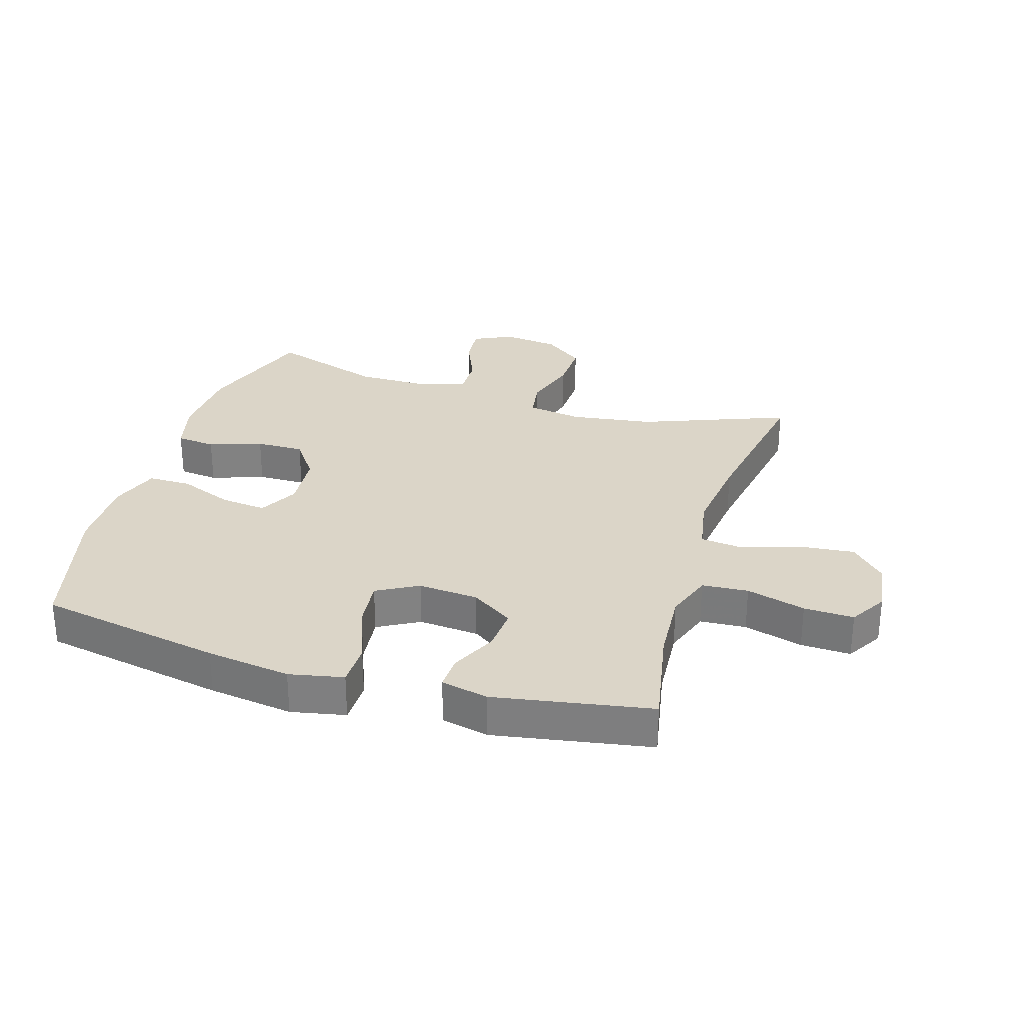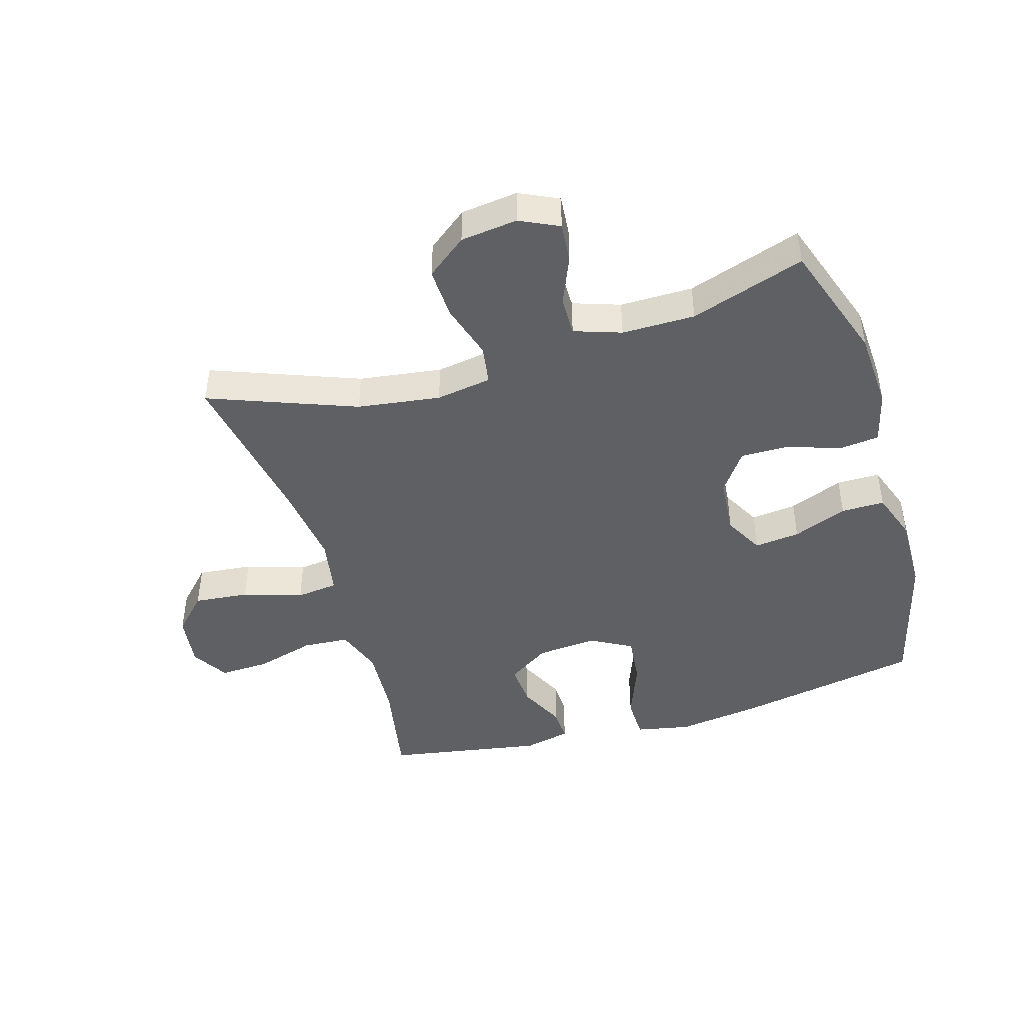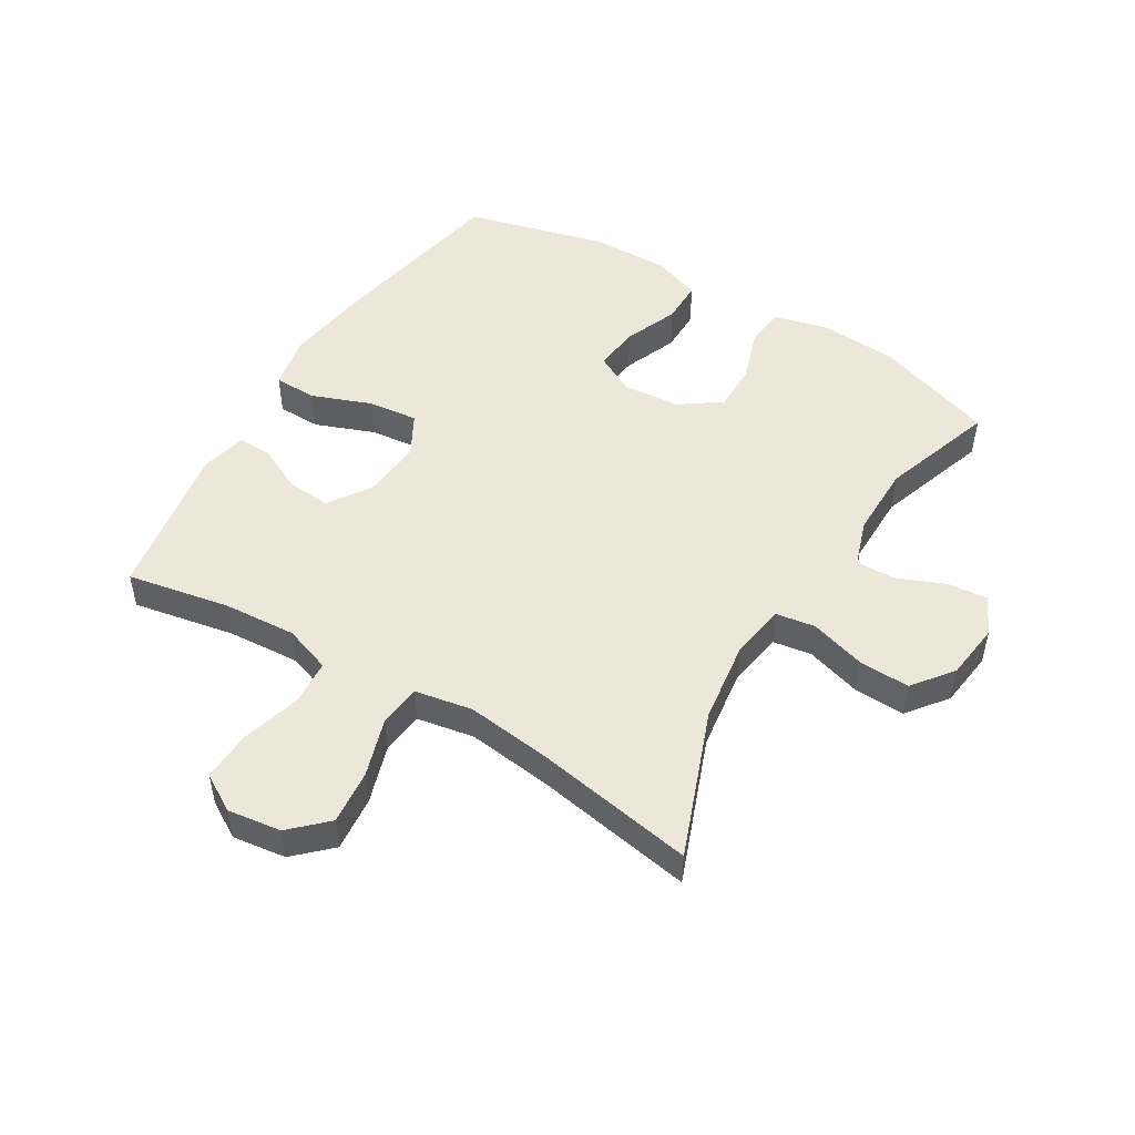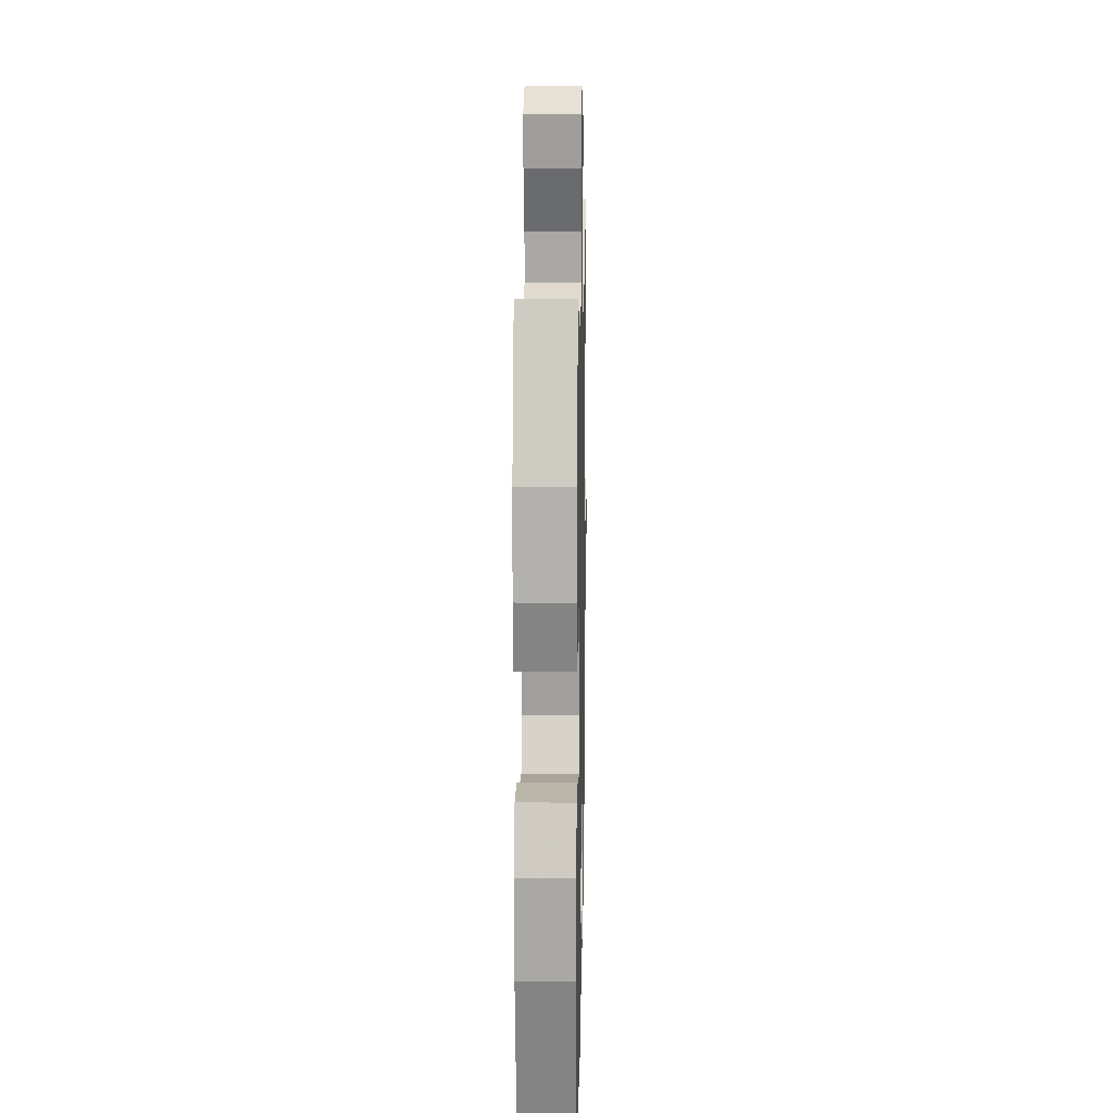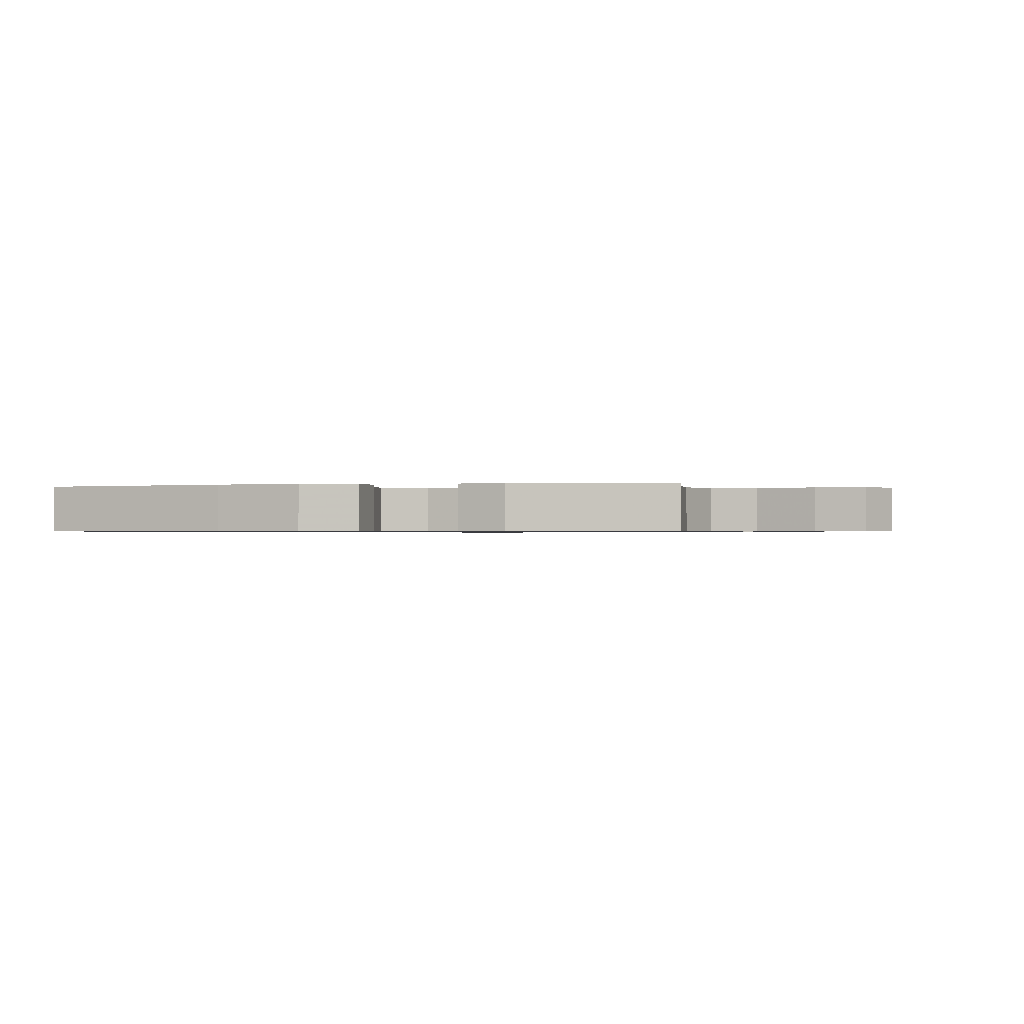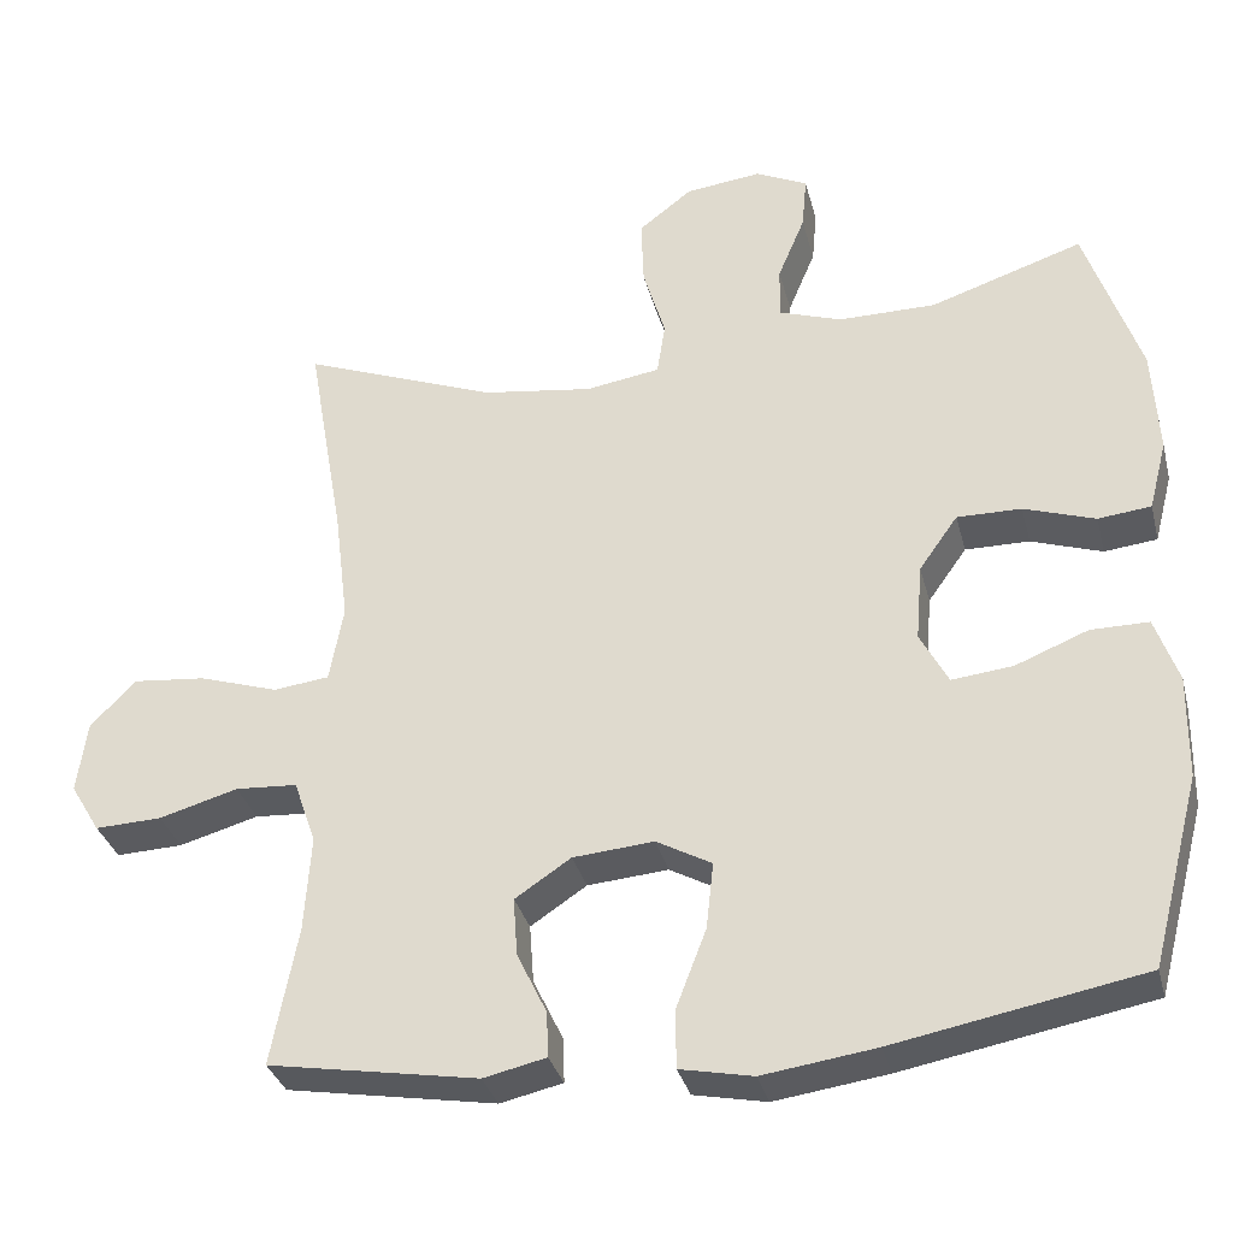
<metadata>
{"format":"obj","ext":"obj","renderer":"f3d","projection":"perspective","resolution":1024,"background":"white","views":[{"elev":29.5,"azim":-163.1,"up":"+Y"},{"elev":-44.6,"azim":16.7,"up":"+Y"},{"elev":49.8,"azim":-58.7,"up":"+Y"},{"elev":13.8,"azim":91.1,"up":"+Z"},{"elev":-0.7,"azim":-165.6,"up":"+Y"},{"elev":-33.1,"azim":14.0,"up":"+Z"}]}
</metadata>
<code>
v 0.5 0.07 0.5
v 0.566 0.07 0.305
v 0.573 0.07 0.177
v 0.551 0.07 0.092
v 0.487 0.07 0.085
v 0.401 0.07 0.114
v 0.323 0.07 0.115
v 0.276 0.07 0.049
v 0.268 0.07 -0.045
v 0.302 0.07 -0.109
v 0.376 0.07 -0.101
v 0.464 0.07 -0.066
v 0.534 0.07 -0.066
v 0.562 0.07 -0.146
v 0.56 0.07 -0.271
v 0.5 0.07 -0.5
v 0.2 0.07 -0.556
v 0.063 0.07 -0.575
v -0.025 0.07 -0.557
v -0.026 0.07 -0.487
v 0.011 0.07 -0.391
v 0.02 0.07 -0.31
v -0.047 0.07 -0.273
v -0.145 0.07 -0.281
v -0.213 0.07 -0.326
v -0.208 0.07 -0.397
v -0.172 0.07 -0.472
v -0.17 0.07 -0.527
v -0.246 0.07 -0.544
v -0.5 0.07 -0.5
v -0.468 0.07 -0.333
v -0.46 0.07 -0.215
v -0.487 0.07 -0.138
v -0.562 0.07 -0.133
v -0.658 0.07 -0.16
v -0.739 0.07 -0.163
v -0.775 0.07 -0.103
v -0.763 0.07 -0.016
v -0.708 0.07 0.041
v -0.619 0.07 0.032
v -0.523 0.07 0.001
v -0.455 0.07 0.009
v -0.438 0.07 0.102
v -0.455 0.07 0.24
v -0.5 0.07 0.5
v -0.263 0.07 0.409
v -0.129 0.07 0.39
v -0.039 0.07 0.404
v -0.029 0.07 0.468
v -0.056 0.07 0.558
v -0.059 0.07 0.641
v 0.006 0.07 0.691
v 0.098 0.07 0.702
v 0.161 0.07 0.672
v 0.155 0.07 0.607
v 0.122 0.07 0.528
v 0.121 0.07 0.465
v 0.197 0.07 0.439
v 0.315 0.07 0.439
v 0.5 0 0.5
v 0.566 0 0.305
v 0.573 0 0.177
v 0.551 0 0.092
v 0.487 0 0.085
v 0.401 0 0.114
v 0.323 0 0.115
v 0.276 0 0.049
v 0.268 0 -0.045
v 0.302 0 -0.109
v 0.376 0 -0.101
v 0.464 0 -0.066
v 0.534 0 -0.066
v 0.562 0 -0.146
v 0.56 0 -0.271
v 0.5 0 -0.5
v 0.2 0 -0.556
v 0.063 0 -0.575
v -0.025 0 -0.557
v -0.026 0 -0.487
v 0.011 0 -0.391
v 0.02 0 -0.31
v -0.047 0 -0.273
v -0.145 0 -0.281
v -0.213 0 -0.326
v -0.208 0 -0.397
v -0.172 0 -0.472
v -0.17 0 -0.527
v -0.246 0 -0.544
v -0.5 0 -0.5
v -0.468 0 -0.333
v -0.46 0 -0.215
v -0.487 0 -0.138
v -0.562 0 -0.133
v -0.658 0 -0.16
v -0.739 0 -0.163
v -0.775 0 -0.103
v -0.763 0 -0.016
v -0.708 0 0.041
v -0.619 0 0.032
v -0.523 0 0.001
v -0.455 0 0.009
v -0.438 0 0.102
v -0.455 0 0.24
v -0.5 0 0.5
v -0.263 0 0.409
v -0.129 0 0.39
v -0.039 0 0.404
v -0.029 0 0.468
v -0.056 0 0.558
v -0.059 0 0.641
v 0.006 0 0.691
v 0.098 0 0.702
v 0.161 0 0.672
v 0.155 0 0.607
v 0.122 0 0.528
v 0.121 0 0.465
v 0.197 0 0.439
v 0.315 0 0.439
f 54 55 56
f 53 54 56
f 52 53 56
f 51 52 56
f 50 51 56
f 49 50 56
f 48 49 56 57
f 44 45 46
f 43 44 46 47
f 42 43 47 48
f 39 40 41
f 38 39 41
f 37 38 41
f 36 37 41
f 35 36 41
f 34 35 41
f 33 34 41 42
f 48 57 58
f 42 48 58
f 33 42 58
f 32 33 58
f 29 30 31
f 28 29 31
f 27 28 31
f 26 27 31
f 19 20 21
f 18 19 21
f 17 18 21
f 16 17 21
f 15 16 21
f 14 15 21
f 13 14 21
f 12 13 21
f 11 12 21
f 10 11 21 22
f 9 10 22 23
f 4 5 6
f 3 4 6
f 2 3 6
f 1 2 6
f 59 1 6
f 59 6 7
f 58 59 7 8
f 9 23 24
f 8 9 24
f 58 8 24
f 32 58 24
f 25 26 31 32
f 24 25 32
f 115 114 113
f 115 113 112
f 115 112 111
f 115 111 110
f 115 110 109
f 115 109 108
f 116 115 108 107
f 105 104 103
f 106 105 103 102
f 107 106 102 101
f 100 99 98
f 100 98 97
f 100 97 96
f 100 96 95
f 100 95 94
f 100 94 93
f 101 100 93 92
f 117 116 107
f 117 107 101
f 117 101 92
f 117 92 91
f 90 89 88
f 90 88 87
f 90 87 86
f 90 86 85
f 80 79 78
f 80 78 77
f 80 77 76
f 80 76 75
f 80 75 74
f 80 74 73
f 80 73 72
f 80 72 71
f 80 71 70
f 81 80 70 69
f 82 81 69 68
f 65 64 63
f 65 63 62
f 65 62 61
f 65 61 60
f 65 60 118
f 66 65 118
f 67 66 118 117
f 83 82 68
f 83 68 67
f 83 67 117
f 83 117 91
f 91 90 85 84
f 91 84 83
f 1 60 61 2
f 2 61 62 3
f 3 62 63 4
f 4 63 64 5
f 5 64 65 6
f 6 65 66 7
f 7 66 67 8
f 8 67 68 9
f 9 68 69 10
f 10 69 70 11
f 11 70 71 12
f 12 71 72 13
f 13 72 73 14
f 14 73 74 15
f 15 74 75 16
f 16 75 76 17
f 17 76 77 18
f 18 77 78 19
f 19 78 79 20
f 20 79 80 21
f 21 80 81 22
f 22 81 82 23
f 23 82 83 24
f 24 83 84 25
f 25 84 85 26
f 26 85 86 27
f 27 86 87 28
f 28 87 88 29
f 29 88 89 30
f 30 89 90 31
f 31 90 91 32
f 32 91 92 33
f 33 92 93 34
f 34 93 94 35
f 35 94 95 36
f 36 95 96 37
f 37 96 97 38
f 38 97 98 39
f 39 98 99 40
f 40 99 100 41
f 41 100 101 42
f 42 101 102 43
f 43 102 103 44
f 44 103 104 45
f 45 104 105 46
f 46 105 106 47
f 47 106 107 48
f 48 107 108 49
f 49 108 109 50
f 50 109 110 51
f 51 110 111 52
f 52 111 112 53
f 53 112 113 54
f 54 113 114 55
f 55 114 115 56
f 56 115 116 57
f 57 116 117 58
f 58 117 118 59
f 59 118 60 1

</code>
